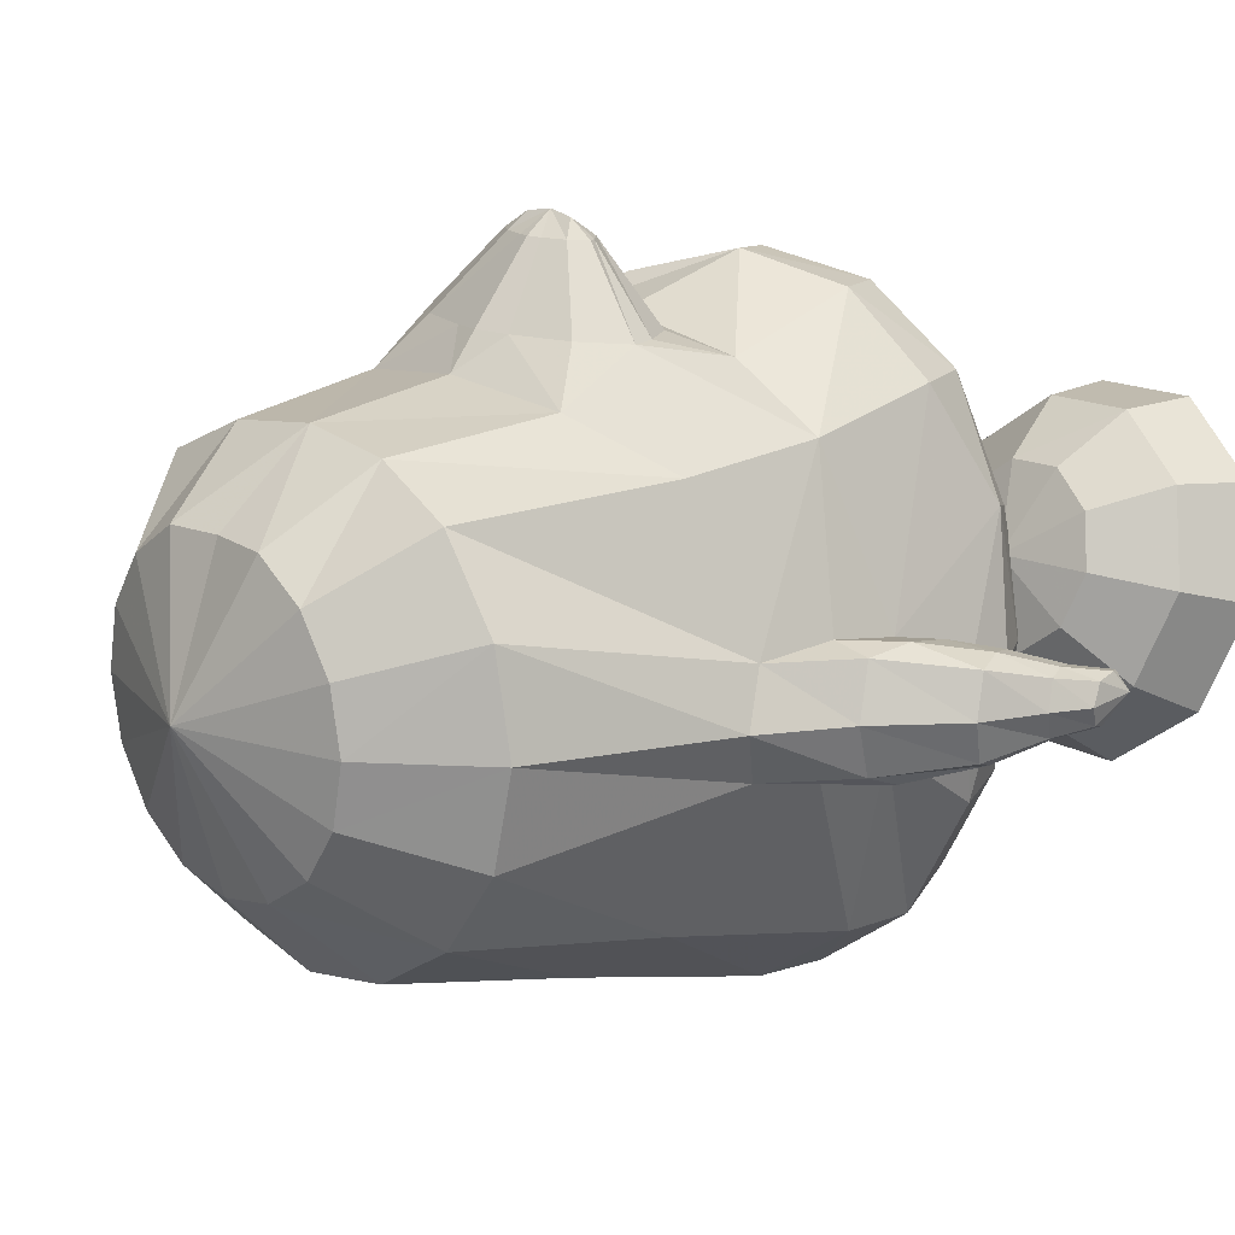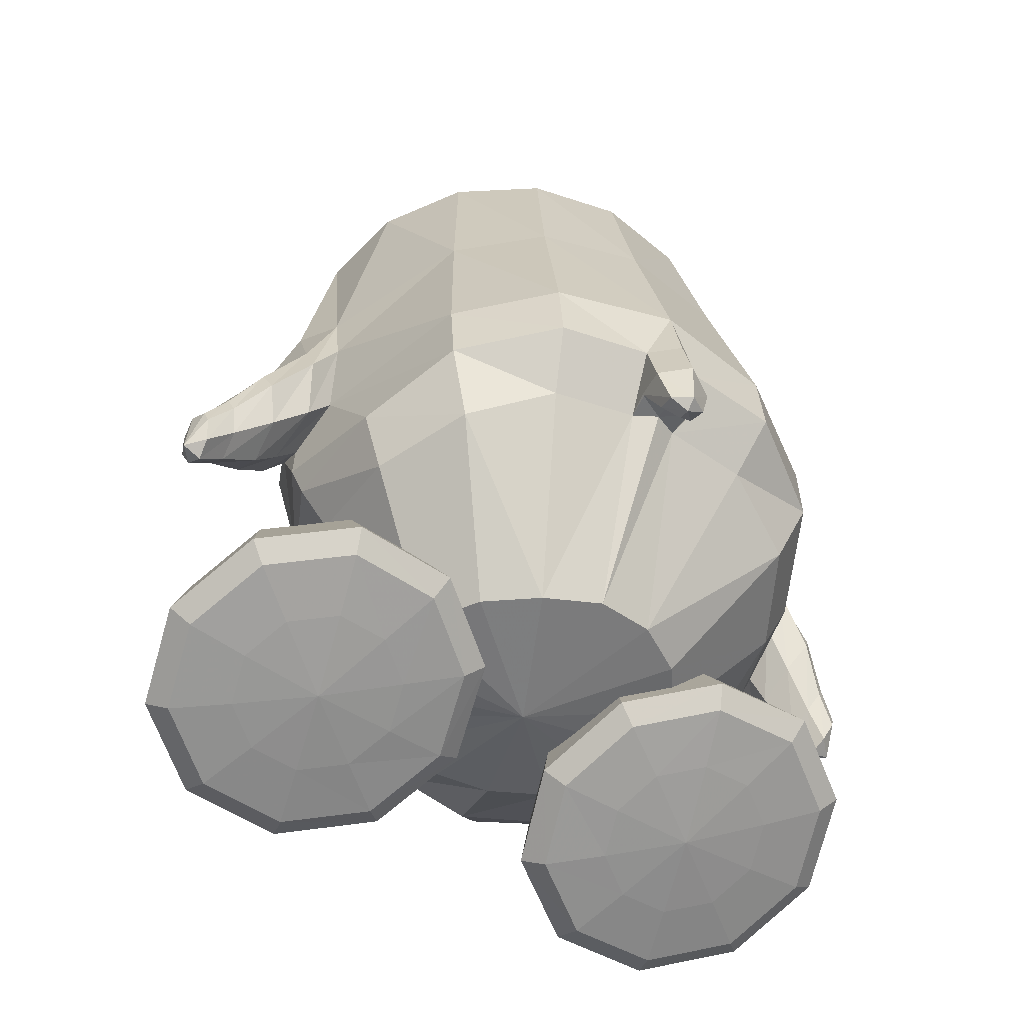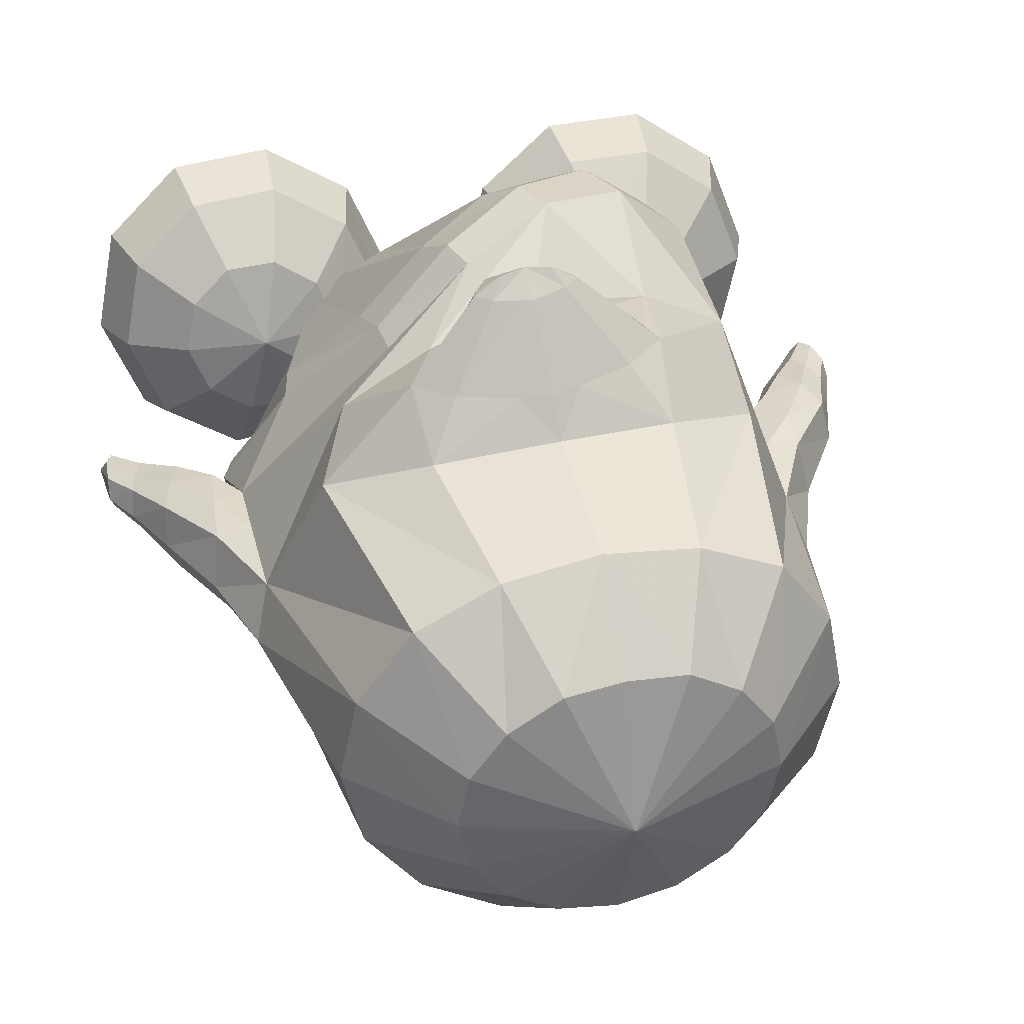
<metadata>
{"format":"obj","ext":"obj","renderer":"f3d","projection":"perspective","resolution":1024,"background":"white","views":[{"elev":16.0,"azim":-131.6,"up":"+Z"},{"elev":-54.7,"azim":149.1,"up":"+Y"},{"elev":40.9,"azim":165.5,"up":"+Z"}]}
</metadata>
<code>
v -0.00762 0.1904 0.1624
v -0.09642 0.1913 0.1505
v 0.08308 0.1928 0.1505
v -0.173 0.1957 0.115
v 0.1612 0.1971 0.1149
v -0.2241 0.1926 0.03916
v 0.2137 0.1929 0.03898
v -0.2413 0.1915 -0.0494
v 0.2314 0.1911 -0.04963
v -0.2221 0.1935 -0.1369
v 0.2125 0.1929 -0.1368
v -0.1701 0.1972 -0.2104
v 0.1615 0.1964 -0.2098
v -0.09322 0.2006 -0.259
v 0.08601 0.2 -0.2583
v -0.003342 0.2018 -0.2756
v -0.006141 0.2753 0.09046
v -0.06236 0.2793 0.08862
v 0.0501 0.2798 0.08864
v -0.111 0.2786 0.05646
v 0.09986 0.279 0.05646
v -0.1434 0.278 0.008553
v 0.1331 0.2781 0.00852
v -0.1546 0.2777 -0.04766
v 0.1443 0.2779 -0.0477
v -0.143 0.278 -0.1037
v 0.1327 0.2781 -0.1038
v -0.1104 0.2787 -0.1511
v 0.1 0.2789 -0.1511
v -0.06143 0.2796 -0.1825
v 0.05138 0.2796 -0.1824
v -0.004887 0.2797 -0.1935
v -0.005242 0.3232 -0.04722
v 0.001559 0.0175 -0.3195
v -0.1018 0.01404 -0.3018
v 0.1022 0.01023 -0.2974
v -0.1909 -0.007584 -0.2462
v 0.1825 -0.01267 -0.2437
v -0.2595 -0.02939 -0.1074
v 0.2494 -0.03447 -0.1088
v -0.279 -0.006321 -0.05942
v 0.2697 -0.01167 -0.06098
v -0.2632 -0.03163 -0.01197
v 0.2537 -0.03699 -0.01348
v -0.2084 -0.005331 0.1246
v 0.1995 -0.004039 0.1239
v -0.1179 0.03877 0.1663
v 0.1066 0.04294 0.1663
v -0.007532 0.05637 0.1811
v -0.06176 -0.1996 0.2579
v -0.1465 -0.2382 0.2328
v 0.02519 -0.1577 0.2329
v -0.2158 -0.2607 0.1633
v 0.1069 -0.1408 0.162
v -0.2706 -0.17 -0.01643
v 0.2519 -0.1805 -0.01823
v -0.2816 -0.1994 -0.05665
v 0.2574 -0.218 -0.05872
v -0.2767 -0.1589 -0.1037
v 0.2449 -0.179 -0.1045
v -0.2114 -0.1872 -0.2822
v 0.1986 -0.2014 -0.2738
v -0.1171 -0.1788 -0.3485
v 0.1148 -0.1846 -0.3413
v 0.00027 -0.1788 -0.3689
v -0.001061 -0.248 -0.3806
v -0.1193 -0.2496 -0.3521
v 0.1136 -0.2571 -0.3455
v -0.2107 -0.2573 -0.2849
v 0.1964 -0.2725 -0.277
v -0.2569 -0.2773 -0.1809
v 0.2378 -0.2947 -0.1791
v -0.2739 -0.2988 -0.06027
v 0.2472 -0.2849 -0.06297
v -0.2469 -0.3144 0.0599
v 0.1953 -0.2277 0.05657
v -0.1916 -0.3183 0.1623
v 0.11 -0.1771 0.1609
v -0.124 -0.2867 0.2303
v 0.03592 -0.1964 0.2295
v -0.0454 -0.2407 0.2537
v -0.02055 -0.282 0.2208
v -0.09197 -0.3251 0.1999
v 0.05105 -0.2409 0.1993
v -0.1547 -0.3558 0.1392
v 0.1166 -0.2291 0.1384
v -0.2133 -0.3573 0.04694
v 0.1845 -0.2764 0.04548
v -0.2405 -0.3489 -0.06135
v 0.2169 -0.3217 -0.06196
v -0.234 -0.3327 -0.1709
v 0.2138 -0.3471 -0.1676
v -0.1885 -0.3219 -0.2641
v 0.1706 -0.339 -0.2573
v -0.1095 -0.2958 -0.3089
v 0.09707 -0.3046 -0.3031
v -0.004072 -0.3004 -0.3289
v -0.01129 -0.4732 -0.06064
v -0.01217 -0.4543 -0.2053
v -0.06767 -0.4496 -0.1978
v 0.04353 -0.4623 -0.1872
v -0.1148 -0.4474 -0.1675
v 0.09136 -0.4628 -0.1536
v -0.1463 -0.4442 -0.1216
v 0.125 -0.4598 -0.1024
v -0.1574 -0.4441 -0.06598
v 0.1386 -0.4524 -0.04661
v -0.1445 -0.4436 -0.01019
v 0.1289 -0.4413 0.006962
v -0.1016 -0.4377 0.03989
v 0.09817 -0.4196 0.05156
v -0.05063 -0.4282 0.074
v 0.05385 -0.4133 0.07943
v 0.001451 -0.4204 0.08694
v -0.0246 -0.1079 0.2135
v -0.1383 -0.1225 0.1905
v 0.07734 -0.09333 0.1905
v -0.2203 -0.1334 0.1383
v 0.1611 -0.09539 0.1378
v -0.1157 -0.05584 0.2094
v 0.08935 -0.0412 0.2095
v -0.08922 -0.09303 0.2083
v 0.05047 -0.07878 0.2083
v -0.1246 -0.03057 0.2101
v 0.1115 -0.0193 0.2102
v -0.08732 0.000533 0.2109
v 0.07753 0.008148 0.211
v -0.03459 0.01991 0.2115
v 0.02283 0.02323 0.2115
v -0.006416 0.03034 0.213
v -0.01795 -0.09531 0.2103
v -0.03015 -0.2501 -0.3616
v 0.02663 -0.2515 -0.3598
v -0.02728 -0.2973 -0.318
v 0.01785 -0.2994 -0.3166
v -0.02953 -0.2978 -0.3433
v 0.02252 -0.299 -0.3417
v -0.03088 -0.3026 -0.3737
v 0.02555 -0.304 -0.3719
v -0.003337 -0.3049 -0.3528
v -0.001976 -0.3005 -0.3925
v -0.003212 -0.3449 -0.3879
v -0.004066 -0.3476 -0.363
v -0.02125 -0.3417 -0.3762
v 0.01418 -0.3426 -0.3751
v -0.02024 -0.3327 -0.3574
v 0.01243 -0.3335 -0.3564
v -0.003797 -0.3524 -0.3753
v -0.2669 -0.1062 -0.007091
v 0.2537 -0.1134 -0.008639
v -0.2685 -0.09321 -0.1195
v 0.2498 -0.1013 -0.1208
v -0.3025 -0.1096 -0.1102
v 0.2814 -0.1205 -0.1125
v -0.311 -0.09096 -0.06231
v 0.2951 -0.09973 -0.06448
v -0.3016 -0.1086 -0.01459
v 0.287 -0.1194 -0.01704
v -0.298 -0.1981 -0.01767
v 0.275 -0.216 -0.02052
v -0.3008 -0.2276 -0.05724
v 0.2794 -0.2455 -0.06096
v -0.2959 -0.1959 -0.1042
v 0.2679 -0.2142 -0.1068
v -0.3057 -0.1511 -0.008963
v 0.2822 -0.1658 -0.01138
v -0.306 -0.1393 -0.1213
v 0.277 -0.1523 -0.1233
v -0.3602 -0.1674 -0.06435
v 0.3309 -0.1771 -0.069
v -0.352 -0.1814 -0.1024
v 0.322 -0.1917 -0.1071
v -0.3542 -0.1801 -0.02636
v 0.3281 -0.1916 -0.0312
v -0.3182 -0.2564 -0.05871
v 0.3012 -0.2716 -0.06401
v -0.3254 -0.2382 -0.02752
v 0.307 -0.2531 -0.03268
v -0.3235 -0.2388 -0.0964
v 0.302 -0.2526 -0.1014
v -0.3405 -0.2093 -0.02099
v 0.3181 -0.2226 -0.02605
v -0.3428 -0.2022 -0.1105
v 0.3149 -0.2132 -0.1154
v -0.3795 -0.2275 -0.06476
v 0.3572 -0.2336 -0.07198
v -0.3721 -0.2383 -0.08939
v 0.3503 -0.2449 -0.09655
v -0.3738 -0.2372 -0.03998
v 0.3541 -0.2446 -0.04725
v -0.3548 -0.278 -0.04123
v 0.3414 -0.2877 -0.04877
v -0.3487 -0.2919 -0.06094
v 0.3365 -0.302 -0.06857
v -0.353 -0.2785 -0.08533
v 0.3376 -0.2876 -0.09275
v -0.364 -0.2577 -0.03702
v 0.3477 -0.2664 -0.04442
v -0.365 -0.2538 -0.09399
v 0.3453 -0.2611 -0.1013
v -0.3875 -0.2742 -0.08345
v 0.3711 -0.2782 -0.09228
v -0.3933 -0.2641 -0.06507
v 0.3762 -0.2677 -0.0739
v -0.3895 -0.275 -0.04657
v 0.375 -0.2794 -0.05556
v -0.3753 -0.3101 -0.0471
v 0.3662 -0.3162 -0.05642
v -0.3695 -0.3169 -0.06218
v 0.3608 -0.3235 -0.07141
v -0.3736 -0.3085 -0.08053
v 0.3627 -0.3142 -0.08969
v -0.384 -0.2971 -0.04397
v 0.373 -0.3021 -0.05333
v -0.3824 -0.2875 -0.08739
v 0.3679 -0.292 -0.09635
v -0.3891 -0.3121 -0.06284
v 0.3794 -0.3158 -0.07281
v -0.2805 -0.2473 -0.05842
v 0.2599 -0.2586 -0.06182
v -0.2031 -0.366 0.00173
v 0.1901 -0.3753 0.01072
v -0.1252 -0.3829 -0.005229
v 0.111 -0.3896 0.00878
v -0.06897 -0.436 -0.01732
v 0.05361 -0.4428 0.003436
v -0.05056 -0.5028 -0.03492
v 0.03283 -0.5098 -0.01061
v -0.07238 -0.5165 -0.03858
v 0.05407 -0.524 -0.01544
v -0.1306 -0.5203 -0.04034
v 0.112 -0.5295 -0.02174
v -0.1461 -0.5068 -0.08694
v 0.1242 -0.5173 -0.06923
v -0.0991 -0.4941 -0.1192
v 0.07534 -0.5046 -0.09809
v -0.0814 -0.4773 -0.128
v 0.05741 -0.4878 -0.1061
v -0.09568 -0.4146 -0.09819
v 0.07495 -0.4248 -0.07955
v -0.1413 -0.3689 -0.05611
v 0.1233 -0.3776 -0.04585
v -0.18 -0.3649 -0.07952
v 0.1613 -0.3762 -0.06868
v -0.1645 -0.3991 -0.1475
v 0.1403 -0.412 -0.1339
v -0.161 -0.4588 -0.1853
v 0.1329 -0.4723 -0.1696
v -0.1681 -0.4778 -0.1689
v 0.1407 -0.4909 -0.1535
v -0.1858 -0.4972 -0.1152
v 0.1619 -0.5092 -0.101
v -0.2347 -0.4952 -0.1142
v 0.2107 -0.5083 -0.1037
v -0.2528 -0.4739 -0.168
v 0.2252 -0.4885 -0.1592
v -0.2588 -0.4538 -0.1842
v 0.2304 -0.4689 -0.1763
v -0.2492 -0.3947 -0.146
v 0.2248 -0.4086 -0.1389
v -0.2287 -0.3629 -0.07774
v 0.21 -0.375 -0.07004
v -0.268 -0.3693 -0.04787
v 0.2513 -0.3816 -0.04302
v -0.3172 -0.4056 -0.0945
v 0.2962 -0.42 -0.09227
v -0.3374 -0.4667 -0.1248
v 0.3129 -0.4821 -0.1225
v -0.3208 -0.4851 -0.1165
v 0.2966 -0.5 -0.1125
v -0.2739 -0.5017 -0.08449
v 0.252 -0.5149 -0.07683
v -0.2887 -0.5141 -0.03732
v 0.2699 -0.5265 -0.03059
v -0.3463 -0.5065 -0.03476
v 0.3276 -0.5201 -0.03245
v -0.3668 -0.4914 -0.03042
v 0.3487 -0.5054 -0.02999
v -0.3427 -0.4271 -0.01279
v 0.3272 -0.4402 -0.01217
v -0.2827 -0.3817 -0.000694
v 0.2692 -0.3932 0.003228
v -0.2672 -0.3952 0.0459
v 0.2569 -0.4054 0.05115
v -0.3159 -0.4506 0.06792
v 0.306 -0.4613 0.07083
v -0.3358 -0.5186 0.06278
v 0.3243 -0.5298 0.06585
v -0.3195 -0.53 0.04595
v 0.3064 -0.5413 0.05055
v -0.2732 -0.5277 0.009281
v 0.2576 -0.5387 0.01733
v -0.2098 -0.5217 -0.04007
v 0.1909 -0.5326 -0.02736
v -0.2334 -0.5372 0.0375
v 0.2199 -0.5469 0.04862
v -0.2506 -0.5467 0.09483
v 0.2411 -0.5554 0.1047
v -0.2564 -0.5378 0.1192
v 0.2488 -0.5461 0.1284
v -0.2471 -0.4672 0.1168
v 0.2407 -0.4754 0.125
v -0.2275 -0.4048 0.07412
v 0.2192 -0.4136 0.08243
v -0.1788 -0.4051 0.07299
v 0.1703 -0.4121 0.08467
v -0.1625 -0.4706 0.1152
v 0.1562 -0.477 0.1297
v -0.1587 -0.5417 0.1174
v 0.1512 -0.548 0.1338
v -0.166 -0.55 0.09322
v 0.1566 -0.557 0.1094
v -0.1846 -0.5392 0.03657
v 0.1711 -0.5478 0.05133
v -0.1453 -0.5327 0.006836
v 0.1299 -0.5412 0.02442
v -0.09802 -0.5387 0.04179
v 0.08517 -0.5453 0.06295
v -0.08014 -0.5283 0.05818
v 0.06872 -0.534 0.08038
v -0.09448 -0.4574 0.06416
v 0.08464 -0.4628 0.08341
v -0.1396 -0.397 0.04297
v 0.129 -0.4033 0.057
v -0.04474 -0.05904 0.2781
v -0.03095 -0.07333 0.2776
v 0.042 -0.05392 0.2782
v 0.02999 -0.06973 0.2777
v -0.05064 -0.0505 0.2783
v 0.04685 -0.04474 0.2784
v -0.03625 -0.03848 0.2786
v 0.03114 -0.03451 0.2786
v -0.01479 -0.03033 0.2787
v 0.008871 -0.02893 0.2787
v -0.003173 -0.026 0.2793
v -0.000226 -0.07589 0.2784
v -0.001699 -0.05132 0.298
v -0.02617 -0.05102 0.2939
v 0.02258 -0.04814 0.294
f 33 18 17
f 17 19 33
f 33 20 18
f 19 21 33
f 33 22 20
f 21 23 33
f 33 24 22
f 23 25 33
f 33 26 24
f 25 27 33
f 33 28 26
f 27 29 33
f 33 30 28
f 29 31 33
f 33 32 30
f 31 32 33
f 1 17 18 2
f 1 3 19 17
f 2 18 20 4
f 21 19 3 5
f 4 20 22 6
f 23 21 5 7
f 6 22 24 8
f 25 23 7 9
f 8 24 26 10
f 27 25 9 11
f 10 26 28 12
f 29 27 11 13
f 12 28 30 14
f 31 29 13 15
f 14 30 32 16
f 32 31 15 16
f 14 16 34 35
f 34 16 15 36
f 12 14 35 37
f 36 15 13 38
f 10 12 37 39
f 38 13 11 40
f 8 10 39 41
f 40 11 9 42
f 6 8 41 43
f 42 9 7 44
f 4 6 43 45
f 44 7 5 46
f 2 4 45 47
f 46 5 3 48
f 1 2 47 49
f 1 49 48 3
f 37 35 63 61
f 64 36 38 62
f 35 34 65 63
f 65 34 36 64
f 61 63 67 69
f 68 64 62 70
f 59 61 69 71
f 70 62 60 72
f 53 55 75 77
f 76 56 54 78
f 51 53 77 79
f 78 54 52 80
f 50 51 79 81
f 80 52 50 81
f 81 79 83 82
f 84 80 81 82
f 79 77 85 83
f 86 78 80 84
f 77 75 87 85
f 88 76 78 86
f 75 73 89 87
f 90 74 76 88
f 73 71 91 89
f 92 72 74 90
f 71 69 93 91
f 94 70 72 92
f 69 67 95 93
f 96 68 70 94
f 93 95 100 102
f 101 96 94 103
f 91 93 102 104
f 103 94 92 105
f 89 91 104 106
f 105 92 90 107
f 87 89 106 108
f 107 90 88 109
f 85 87 108 110
f 109 88 86 111
f 83 85 110 112
f 111 86 84 113
f 82 83 112 114
f 113 84 82 114
f 98 114 112
f 113 114 98
f 98 112 110
f 111 113 98
f 98 110 108
f 109 111 98
f 98 108 106
f 107 109 98
f 98 106 104
f 105 107 98
f 98 104 102
f 103 105 98
f 98 102 100
f 101 103 98
f 98 100 99
f 99 101 98
f 116 51 50 115
f 50 52 117 115
f 118 53 51 116
f 52 54 119 117
f 53 118 55
f 56 119 54
f 118 45 43
f 44 46 119
f 115 131 122 116
f 123 131 115 117
f 116 122 120
f 121 123 117
f 116 120 124 118
f 125 121 117 119
f 45 118 124
f 125 119 46
f 45 124 47
f 48 125 46
f 47 124 126
f 127 125 48
f 47 126 128
f 129 127 48
f 49 128 130
f 130 129 49
f 47 128 49
f 49 129 48
f 132 63 65
f 65 64 133
f 66 132 65
f 65 133 66
f 132 67 63
f 64 68 133
f 67 132 134 95
f 135 133 68 96
f 134 99 100
f 101 99 135
f 95 134 100
f 101 135 96
f 134 97 99
f 99 97 135
f 134 132 138 136
f 139 133 135 137
f 97 134 136 140
f 137 135 97 140
f 132 66 141 138
f 141 66 133 139
f 138 141 142 144
f 142 141 139 145
f 140 136 146 143
f 147 137 140 143
f 136 138 144 146
f 145 139 137 147
f 148 146 144
f 145 147 148
f 142 148 144
f 145 148 142
f 148 143 146
f 147 143 148
f 151 37 61
f 62 38 152
f 59 151 61
f 62 152 60
f 151 39 37
f 38 40 152
f 43 149 118
f 119 150 44
f 149 55 118
f 119 56 150
f 41 39 153 155
f 154 40 42 156
f 43 41 155 157
f 156 42 44 158
f 57 55 159 161
f 160 56 58 162
f 59 57 161 163
f 162 58 60 164
f 149 43 157 165
f 158 44 150 166
f 55 149 165 159
f 166 150 56 160
f 39 151 167 153
f 168 152 40 154
f 151 59 163 167
f 164 60 152 168
f 155 153 171 169
f 172 154 156 170
f 157 155 169 173
f 170 156 158 174
f 161 159 177 175
f 178 160 162 176
f 163 161 175 179
f 176 162 164 180
f 165 157 173 181
f 174 158 166 182
f 159 165 181 177
f 182 166 160 178
f 153 167 183 171
f 184 168 154 172
f 167 163 179 183
f 180 164 168 184
f 169 171 187 185
f 188 172 170 186
f 173 169 185 189
f 186 170 174 190
f 175 177 191 193
f 192 178 176 194
f 179 175 193 195
f 194 176 180 196
f 181 173 189 197
f 190 174 182 198
f 177 181 197 191
f 198 182 178 192
f 171 183 199 187
f 200 184 172 188
f 183 179 195 199
f 196 180 184 200
f 185 187 201 203
f 202 188 186 204
f 189 185 203 205
f 204 186 190 206
f 193 191 207 209
f 208 192 194 210
f 195 193 209 211
f 210 194 196 212
f 197 189 205 213
f 206 190 198 214
f 191 197 213 207
f 214 198 192 208
f 187 199 215 201
f 216 200 188 202
f 199 195 211 215
f 212 196 200 216
f 207 217 209
f 210 218 208
f 207 213 217
f 218 214 208
f 205 217 213
f 214 218 206
f 203 217 205
f 206 218 204
f 201 217 203
f 204 218 202
f 201 215 217
f 218 216 202
f 211 217 215
f 216 218 212
f 209 217 211
f 212 218 210
f 219 59 71
f 72 60 220
f 73 219 71
f 72 220 74
f 219 57 59
f 60 58 220
f 219 75 55
f 56 76 220
f 57 219 55
f 56 220 58
f 219 73 75
f 76 74 220
f 293 233 231
f 232 234 294
f 231 233 235 229
f 236 234 232 230
f 229 235 237 227
f 238 236 230 228
f 227 237 239 225
f 240 238 228 226
f 225 239 241 223
f 242 240 226 224
f 223 241 221
f 222 242 224
f 241 243 221
f 222 244 242
f 239 245 243 241
f 244 246 240 242
f 237 247 245 239
f 246 248 238 240
f 235 249 247 237
f 248 250 236 238
f 233 251 249 235
f 250 252 234 236
f 293 251 233
f 234 252 294
f 293 253 251
f 252 254 294
f 251 253 255 249
f 256 254 252 250
f 249 255 257 247
f 258 256 250 248
f 247 257 259 245
f 260 258 248 246
f 245 259 261 243
f 262 260 246 244
f 243 261 221
f 222 262 244
f 261 263 221
f 222 264 262
f 259 265 263 261
f 264 266 260 262
f 257 267 265 259
f 266 268 258 260
f 255 269 267 257
f 268 270 256 258
f 253 271 269 255
f 270 272 254 256
f 293 271 253
f 254 272 294
f 293 273 271
f 272 274 294
f 271 273 275 269
f 276 274 272 270
f 269 275 277 267
f 278 276 270 268
f 267 277 279 265
f 280 278 268 266
f 265 279 281 263
f 282 280 266 264
f 263 281 221
f 222 282 264
f 281 283 221
f 222 284 282
f 279 285 283 281
f 284 286 280 282
f 277 287 285 279
f 286 288 278 280
f 275 289 287 277
f 288 290 276 278
f 273 291 289 275
f 290 292 274 276
f 293 291 273
f 274 292 294
f 293 295 291
f 292 296 294
f 291 295 297 289
f 298 296 292 290
f 289 297 299 287
f 300 298 290 288
f 287 299 301 285
f 302 300 288 286
f 285 301 303 283
f 304 302 286 284
f 283 303 221
f 222 304 284
f 303 305 221
f 222 306 304
f 301 307 305 303
f 306 308 302 304
f 299 309 307 301
f 308 310 300 302
f 297 311 309 299
f 310 312 298 300
f 295 313 311 297
f 312 314 296 298
f 293 313 295
f 296 314 294
f 293 315 313
f 314 316 294
f 313 315 317 311
f 318 316 314 312
f 311 317 319 309
f 320 318 312 310
f 309 319 321 307
f 322 320 310 308
f 307 321 323 305
f 324 322 308 306
f 305 323 221
f 222 324 306
f 323 223 221
f 222 224 324
f 321 225 223 323
f 224 226 322 324
f 319 227 225 321
f 226 228 320 322
f 317 229 227 319
f 228 230 318 320
f 315 231 229 317
f 230 232 316 318
f 293 231 315
f 316 232 294
f 120 122 326 325
f 123 121 327 328
f 124 120 325 329
f 121 125 330 327
f 126 124 329 331
f 125 127 332 330
f 128 126 331 333
f 127 129 334 332
f 130 128 333 335
f 129 130 335 334
f 122 131 336 326
f 131 123 328 336
f 329 338 331
f 331 338 337 333
f 333 337 335
f 334 335 337
f 332 334 337 339
f 330 332 339
f 328 339 337 336
f 326 336 337 338
f 325 326 338
f 325 338 329
f 327 339 328
f 327 330 339

</code>
